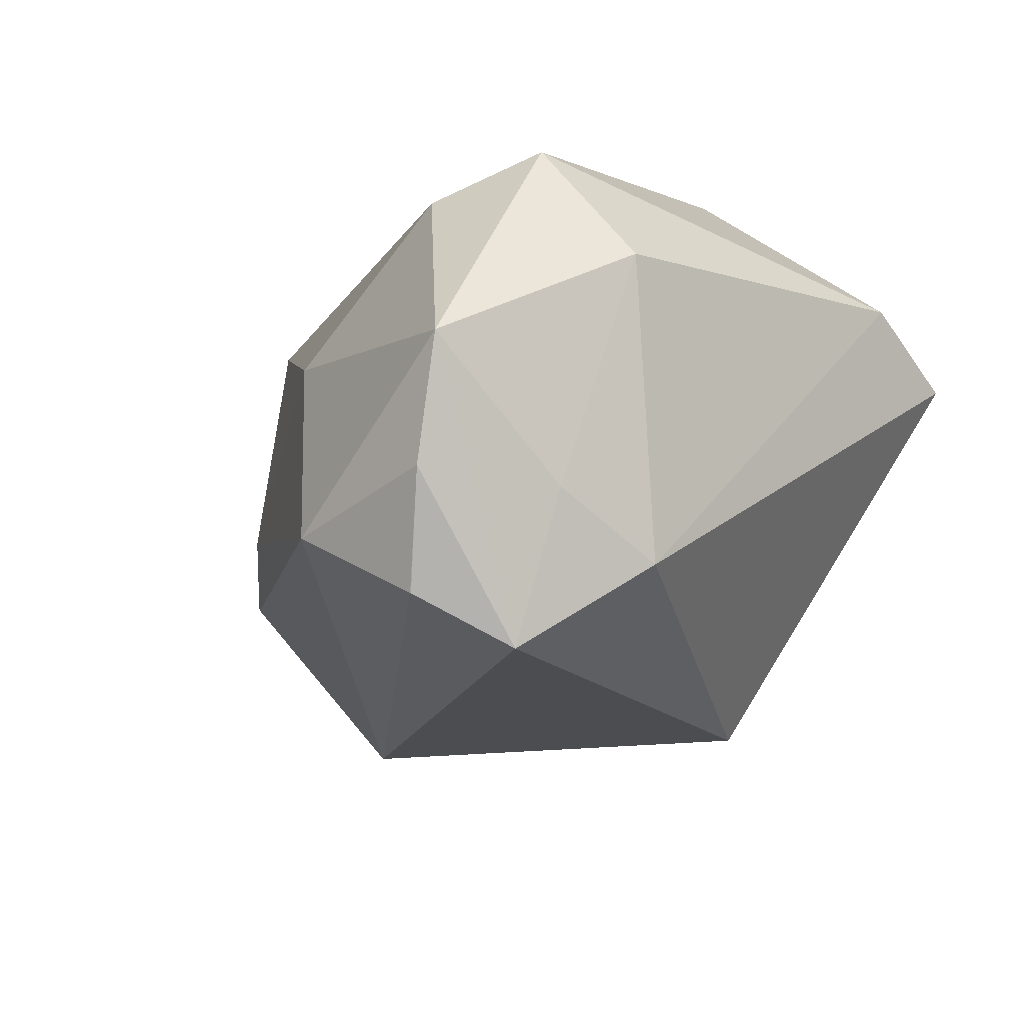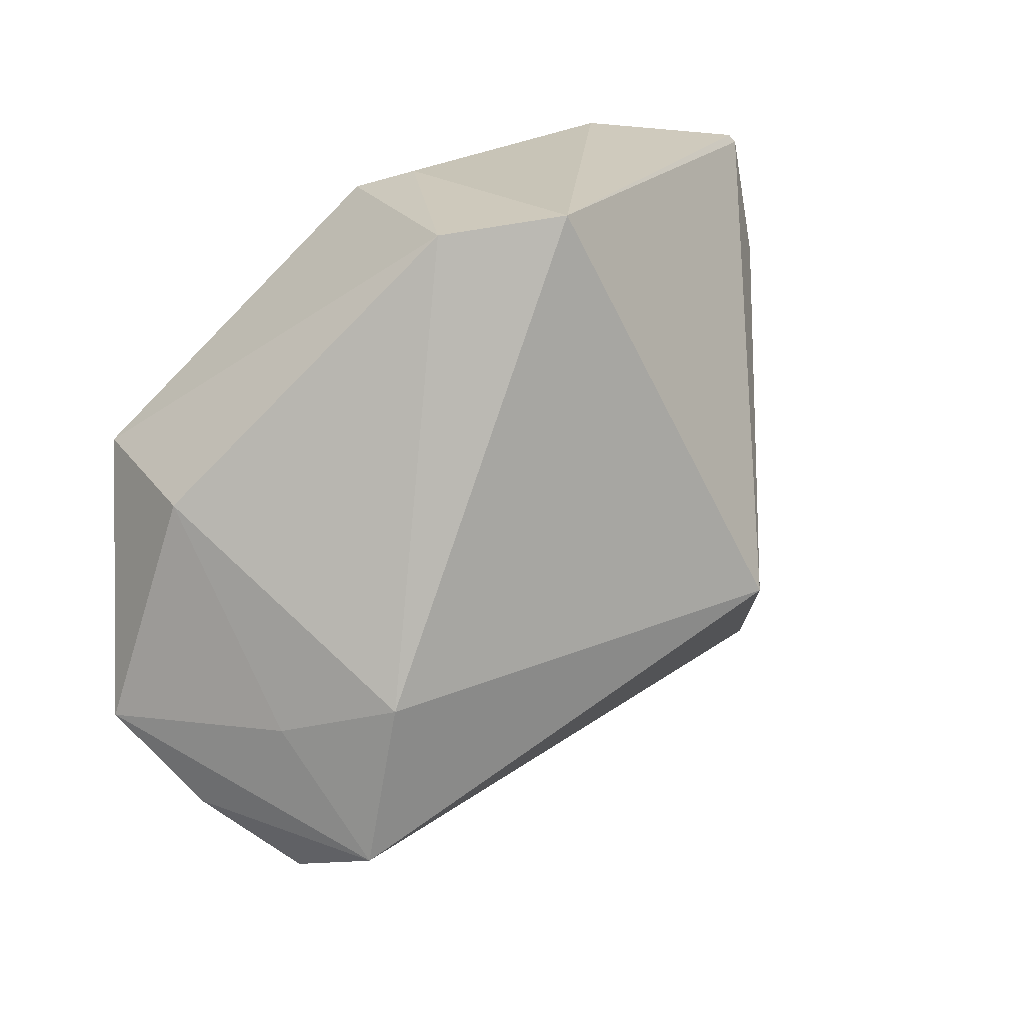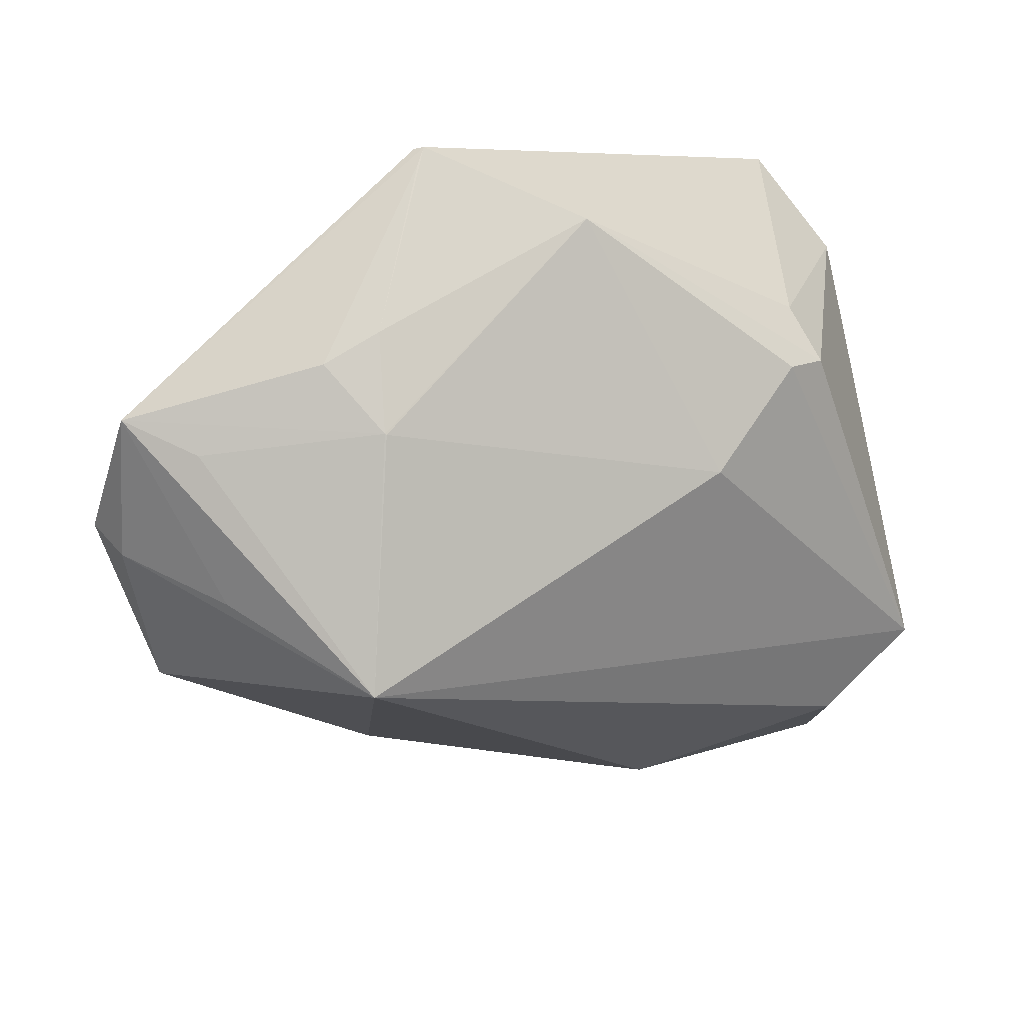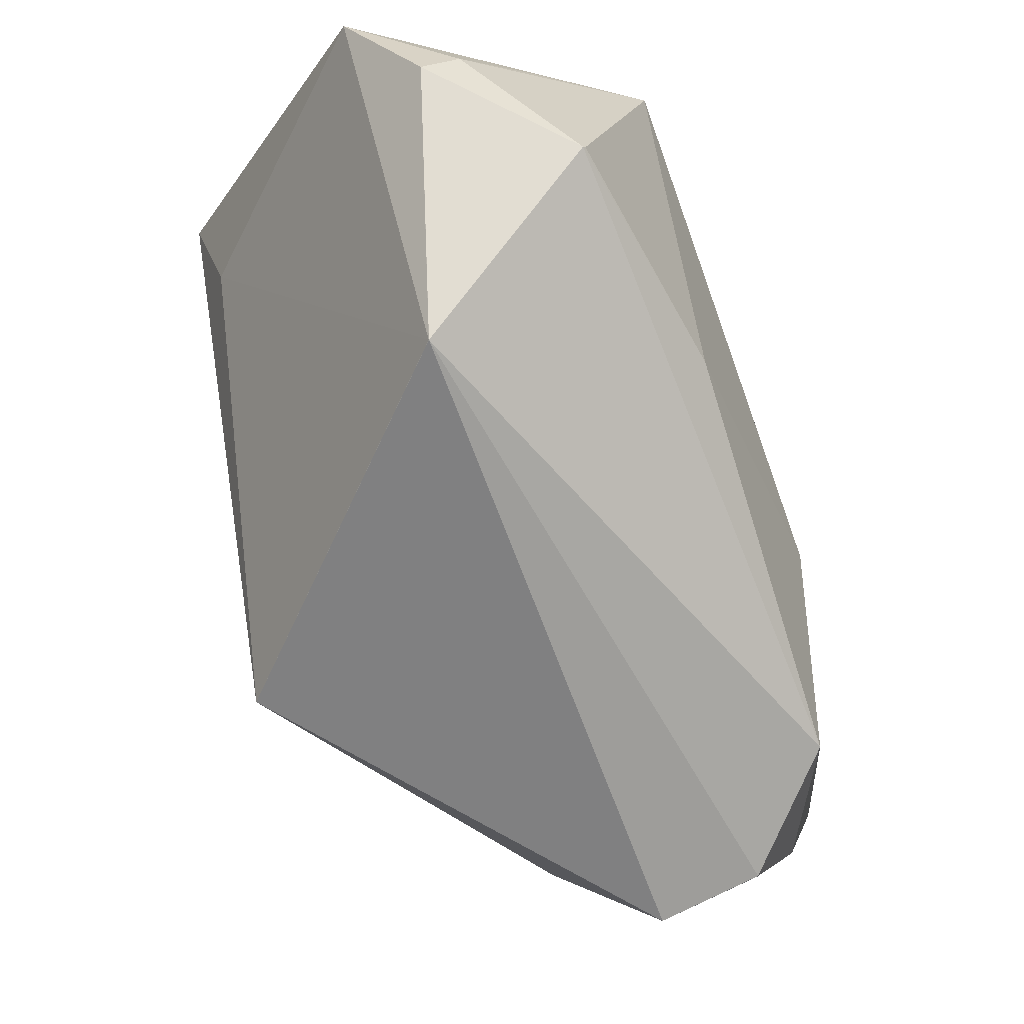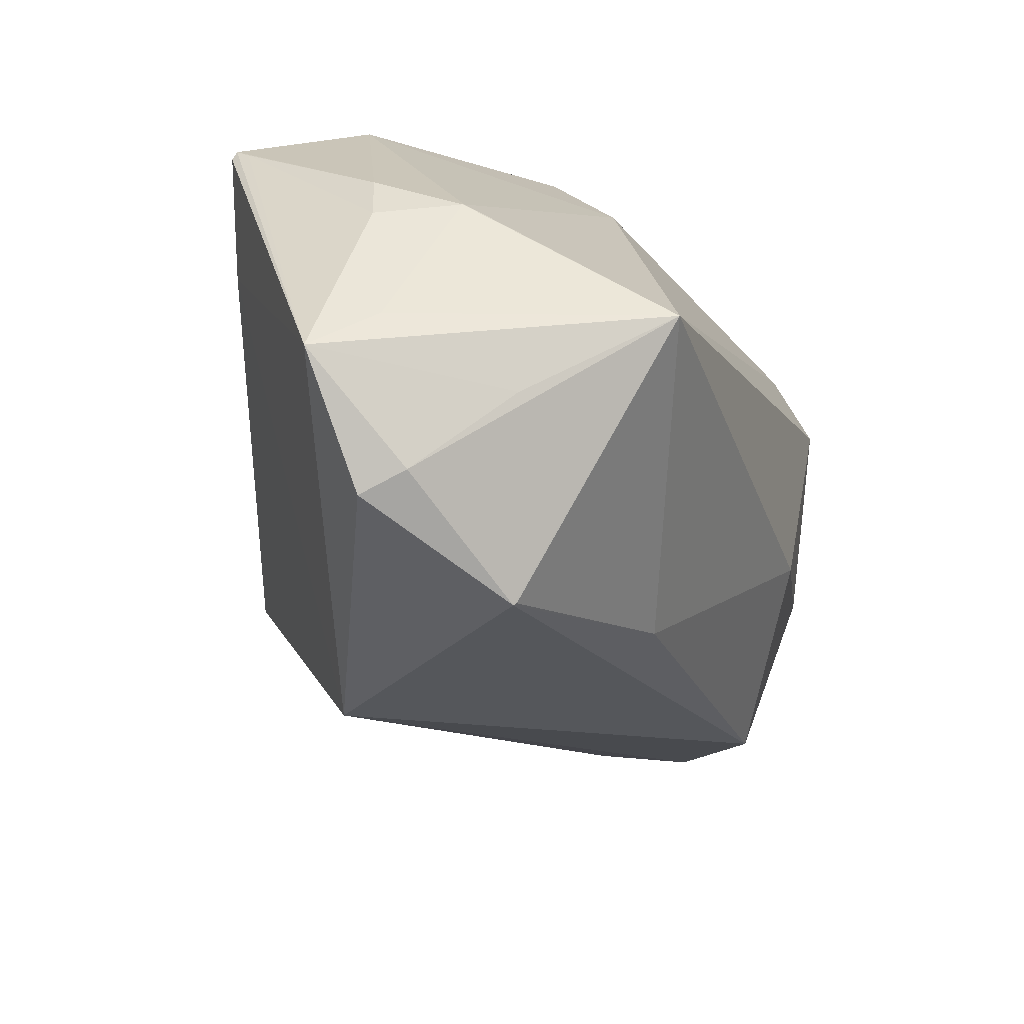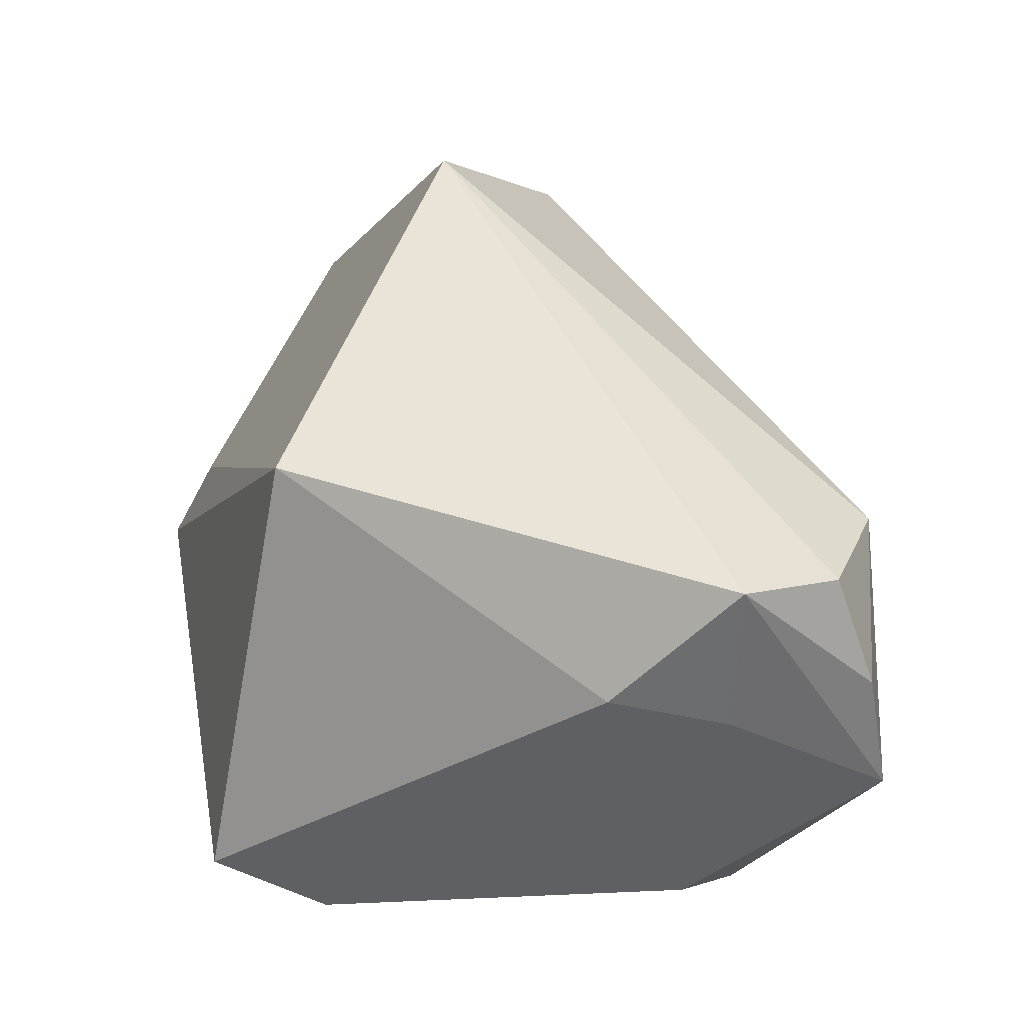
<metadata>
{"format":"obj","ext":"obj","renderer":"f3d","projection":"perspective","resolution":1024,"background":"white","views":[{"elev":-54.6,"azim":144.6,"up":"+Y"},{"elev":-29.7,"azim":-146.6,"up":"+Y"},{"elev":78.9,"azim":74.7,"up":"+Y"},{"elev":61.5,"azim":-9.4,"up":"+Z"},{"elev":33.5,"azim":13.5,"up":"+Y"},{"elev":-7.6,"azim":-17.3,"up":"+Z"}]}
</metadata>
<code>
o
v 21.89 -35.51 -16.05
v 21.86 -35.53 -16.08
v 27.28 -30.68 -24.8
v 21.86 -35.53 -16.08
v 21.84 -35.54 -16.1
v 27.28 -30.68 -24.8
v 31.48 -23.78 -33.42
v 29.57 -25.83 -9.162
v 27.28 -30.68 -24.8
v 21.89 -35.51 -16.05
v 27.28 -30.68 -24.8
v 29.57 -25.83 -9.162
v -6.532 40.43 27.71
v -0.4094 29.63 33.54
v -6.53 40.43 27.71
v -6.532 40.43 27.71
v -6.53 40.43 27.71
v -24.02 41.37 -4.154
v -0.4094 29.63 33.54
v 3.491 31.6 31.53
v -6.53 40.43 27.71
v -6.53 40.43 27.71
v -23.8 41.8 -5.041
v -24.02 41.37 -4.154
v -23.8 41.8 -5.041
v -25.34 7.863 -40.98
v -24.02 41.37 -4.154
v 31.48 -23.78 -33.42
v 26.38 1.079 -42.46
v 31.95 0.3095 -32.37
v 31.95 0.3095 -32.37
v 26.38 1.079 -42.46
v 23.43 38.75 12.14
v -6.53 40.43 27.71
v -22.27 42.06 -4.076
v -23.8 41.8 -5.041
v -0.4094 29.63 33.54
v 12.98 19.24 32.12
v 3.491 31.6 31.53
v 3.491 31.6 31.53
v 12.98 19.24 32.12
v 23.43 38.75 12.14
v 12.98 19.24 32.12
v 13.23 19.34 31.87
v 23.43 38.75 12.14
v 21.89 -35.51 -16.05
v 11.94 -37.9 -17.89
v 21.86 -35.53 -16.08
v 21.86 -35.53 -16.08
v 11.94 -37.9 -17.89
v 21.84 -35.54 -16.1
v 31.48 -23.78 -33.42
v 27.28 -30.68 -24.8
v 11.94 -37.9 -17.89
v 21.84 -35.54 -16.1
v 11.94 -37.9 -17.89
v 27.28 -30.68 -24.8
v 23.43 38.75 12.14
v -1.369 41.03 21.77
v -6.53 40.43 27.71
v 3.491 31.6 31.53
v 11.29 35.45 22.97
v -6.53 40.43 27.71
v 3.491 31.6 31.53
v 23.43 38.75 12.14
v 11.29 35.45 22.97
v 23.43 38.75 12.14
v -6.53 40.43 27.71
v 11.29 35.45 22.97
v 31.48 -23.78 -33.42
v 32.84 -3.611 -11.85
v 29.57 -25.83 -9.162
v 31.95 0.3095 -32.37
v 23.43 38.75 12.14
v 32.84 -3.611 -11.85
v 31.48 -23.78 -33.42
v 31.95 0.3095 -32.37
v 32.84 -3.611 -11.85
v 31.48 -23.78 -33.42
v 16.73 -10.05 -43.61
v 26.38 1.079 -42.46
v 31.48 -23.78 -33.42
v 11.94 -37.9 -17.89
v 14.66 -27.9 -28.63
v 31.48 -23.78 -33.42
v 14.66 -27.9 -28.63
v 16.73 -10.05 -43.61
v 21.89 -35.51 -16.05
v 29.57 -25.83 -9.162
v -3.834 2.23 30
v 29.57 -25.83 -9.162
v 12.98 19.24 32.12
v -3.834 2.23 30
v 21.89 -35.51 -16.05
v -3.834 2.23 30
v 11.94 -37.9 -17.89
v -0.4094 29.63 33.54
v -3.834 2.23 30
v 12.98 19.24 32.12
v -6.532 40.43 27.71
v -3.855 2.257 29.98
v -0.4094 29.63 33.54
v -0.4094 29.63 33.54
v -3.855 2.257 29.98
v -3.834 2.23 30
v -6.532 40.43 27.71
v -24.02 41.37 -4.154
v -22.13 31.4 1.673
v -6.532 40.43 27.71
v -22.13 31.4 1.673
v -3.855 2.257 29.98
v -6.53 40.43 27.71
v -5.793 43.97 8.86
v -22.27 42.06 -4.076
v 16.73 -10.05 -43.61
v -14.2 7.537 -45.24
v 26.38 1.079 -42.46
v -3.834 2.23 30
v -24.26 -13.91 -5.063
v 11.94 -37.9 -17.89
v -3.855 2.257 29.98
v -24.26 -13.91 -5.063
v -3.834 2.23 30
v -25.34 7.863 -40.98
v -24.26 -13.91 -5.063
v -24.02 41.37 -4.154
v -24.02 41.37 -4.154
v -24.26 -13.91 -5.063
v -22.13 31.4 1.673
v -22.13 31.4 1.673
v -24.26 -13.91 -5.063
v -3.855 2.257 29.98
v -22.27 42.06 -4.076
v -7.286 44.28 3.337
v -23.8 41.8 -5.041
v -5.793 43.97 8.86
v -7.286 44.28 3.337
v -22.27 42.06 -4.076
v 23.43 38.75 12.14
v 1.74 43.93 5.215
v -1.369 41.03 21.77
v -1.369 41.03 21.77
v 1.74 43.93 5.215
v -6.53 40.43 27.71
v -6.53 40.43 27.71
v 1.74 43.93 5.215
v -5.793 43.97 8.86
v -5.793 43.97 8.86
v 1.74 43.93 5.215
v -7.286 44.28 3.337
v 11.94 -37.9 -17.89
v 2.789 -28.27 -26.82
v 14.66 -27.9 -28.63
v 14.66 -27.9 -28.63
v 2.789 -28.27 -26.82
v 16.73 -10.05 -43.61
v 16.73 -10.05 -43.61
v 2.789 -28.27 -26.82
v -14.2 7.537 -45.24
v -14.2 7.537 -45.24
v 2.789 -28.27 -26.82
v -25.34 7.863 -40.98
v -24.26 -13.91 -5.063
v 2.789 -28.27 -26.82
v 11.94 -37.9 -17.89
v -25.34 7.863 -40.98
v 2.789 -28.27 -26.82
v -24.26 -13.91 -5.063
v 12.98 19.24 32.12
v 22.74 5.261 14.64
v 13.23 19.34 31.87
v 29.57 -25.83 -9.162
v 22.74 5.261 14.64
v 12.98 19.24 32.12
v 32.84 -3.611 -11.85
v 22.74 5.261 14.64
v 29.57 -25.83 -9.162
v 13.23 19.34 31.87
v 22.74 5.261 14.64
v 23.43 38.75 12.14
v 23.43 38.75 12.14
v 22.74 5.261 14.64
v 32.84 -3.611 -11.85
v 23.43 38.75 12.14
v 1.863 43.88 5.08
v 1.74 43.93 5.215
v -23.8 41.8 -5.041
v -14.15 39.06 -17.88
v -25.34 7.863 -40.98
v -7.286 44.28 3.337
v -14.15 39.06 -17.88
v -23.8 41.8 -5.041
v 1.74 43.93 5.215
v -14.15 39.06 -17.88
v -7.286 44.28 3.337
v 1.863 43.88 5.08
v -14.15 39.06 -17.88
v 1.74 43.93 5.215
v -14.2 7.537 -45.24
v -25.34 7.863 -40.98
v -4.621 24.88 -36.19
v -14.15 39.06 -17.88
v -4.621 24.88 -36.19
v -25.34 7.863 -40.98
v -14.2 7.537 -45.24
v 1.234 24.5 -37.66
v 26.38 1.079 -42.46
v -14.2 7.537 -45.24
v -4.621 24.88 -36.19
v 1.234 24.5 -37.66
v -14.15 39.06 -17.88
v 1.234 24.5 -37.66
v -4.621 24.88 -36.19
v -14.15 39.06 -17.88
v 1.721 27.32 -34.27
v 1.234 24.5 -37.66
v 1.234 24.5 -37.66
v 1.721 27.32 -34.27
v 26.38 1.079 -42.46
v 23.43 38.75 12.14
v 10.19 29.27 -24.43
v 1.863 43.88 5.08
v 1.863 43.88 5.08
v 10.19 29.27 -24.43
v -14.15 39.06 -17.88
v -14.15 39.06 -17.88
v 10.19 29.27 -24.43
v 1.721 27.32 -34.27
v 26.38 1.079 -42.46
v 10.19 29.27 -24.43
v 23.43 38.75 12.14
v 1.721 27.32 -34.27
v 10.19 29.27 -24.43
v 26.38 1.079 -42.46
f 1 2 3
f 4 5 6
f 7 8 9
f 10 11 12
f 13 14 15
f 16 17 18
f 19 20 21
f 22 23 24
f 25 26 27
f 28 29 30
f 31 32 33
f 34 35 36
f 37 38 39
f 40 41 42
f 43 44 45
f 46 47 48
f 49 50 51
f 52 53 54
f 55 56 57
f 58 59 60
f 61 62 63
f 64 65 66
f 67 68 69
f 70 71 72
f 73 74 75
f 76 77 78
f 79 80 81
f 82 83 84
f 85 86 87
f 88 89 90
f 91 92 93
f 94 95 96
f 97 98 99
f 100 101 102
f 103 104 105
f 106 107 108
f 109 110 111
f 112 113 114
f 115 116 117
f 118 119 120
f 121 122 123
f 124 125 126
f 127 128 129
f 130 131 132
f 133 134 135
f 136 137 138
f 139 140 141
f 142 143 144
f 145 146 147
f 148 149 150
f 151 152 153
f 154 155 156
f 157 158 159
f 160 161 162
f 163 164 165
f 166 167 168
f 169 170 171
f 172 173 174
f 175 176 177
f 178 179 180
f 181 182 183
f 184 185 186
f 187 188 189
f 190 191 192
f 193 194 195
f 196 197 198
f 199 200 201
f 202 203 204
f 205 206 207
f 208 209 210
f 211 212 213
f 214 215 216
f 217 218 219
f 220 221 222
f 223 224 225
f 226 227 228
f 229 230 231
f 232 233 234

</code>
